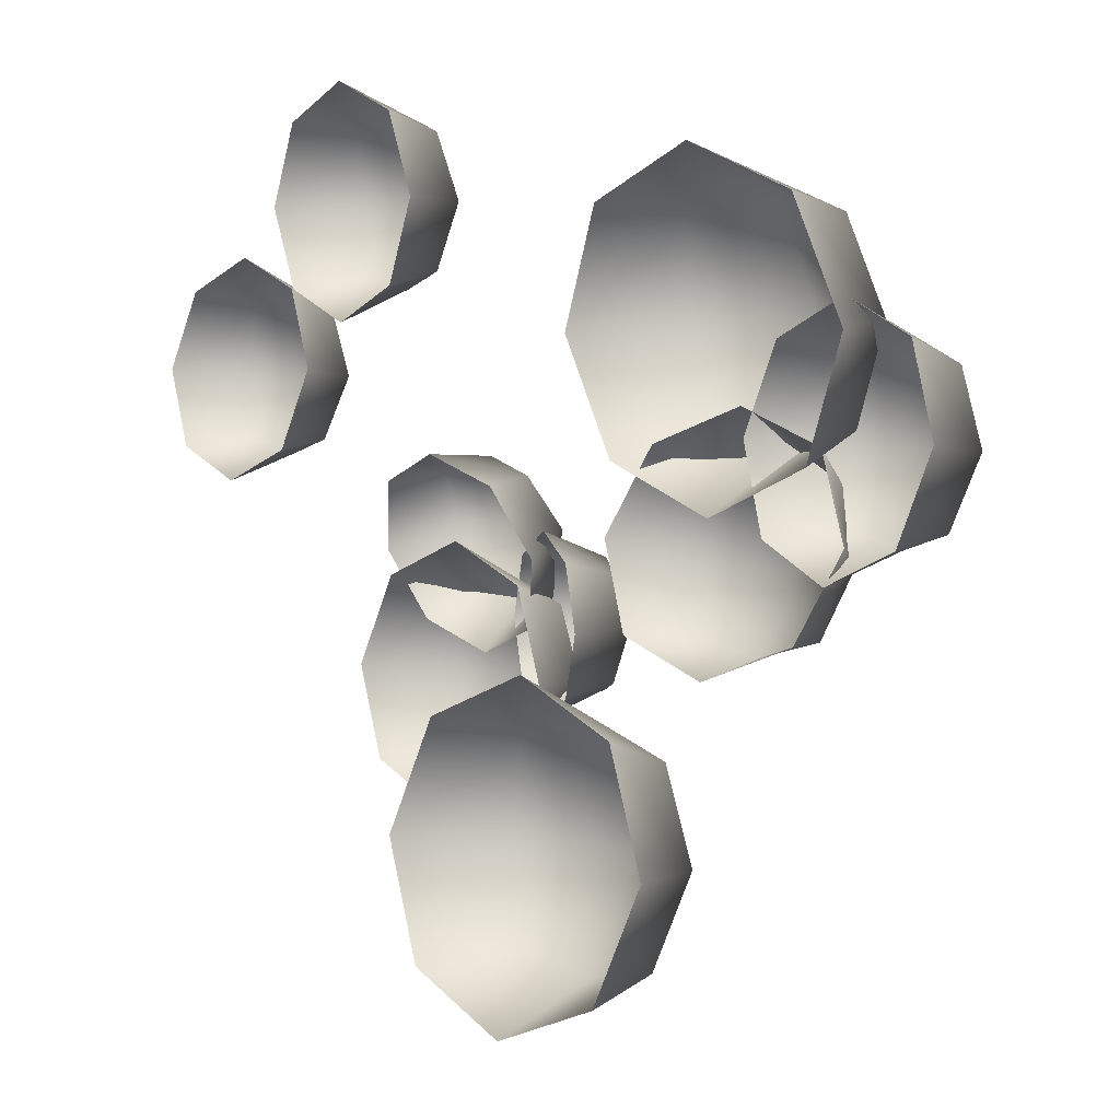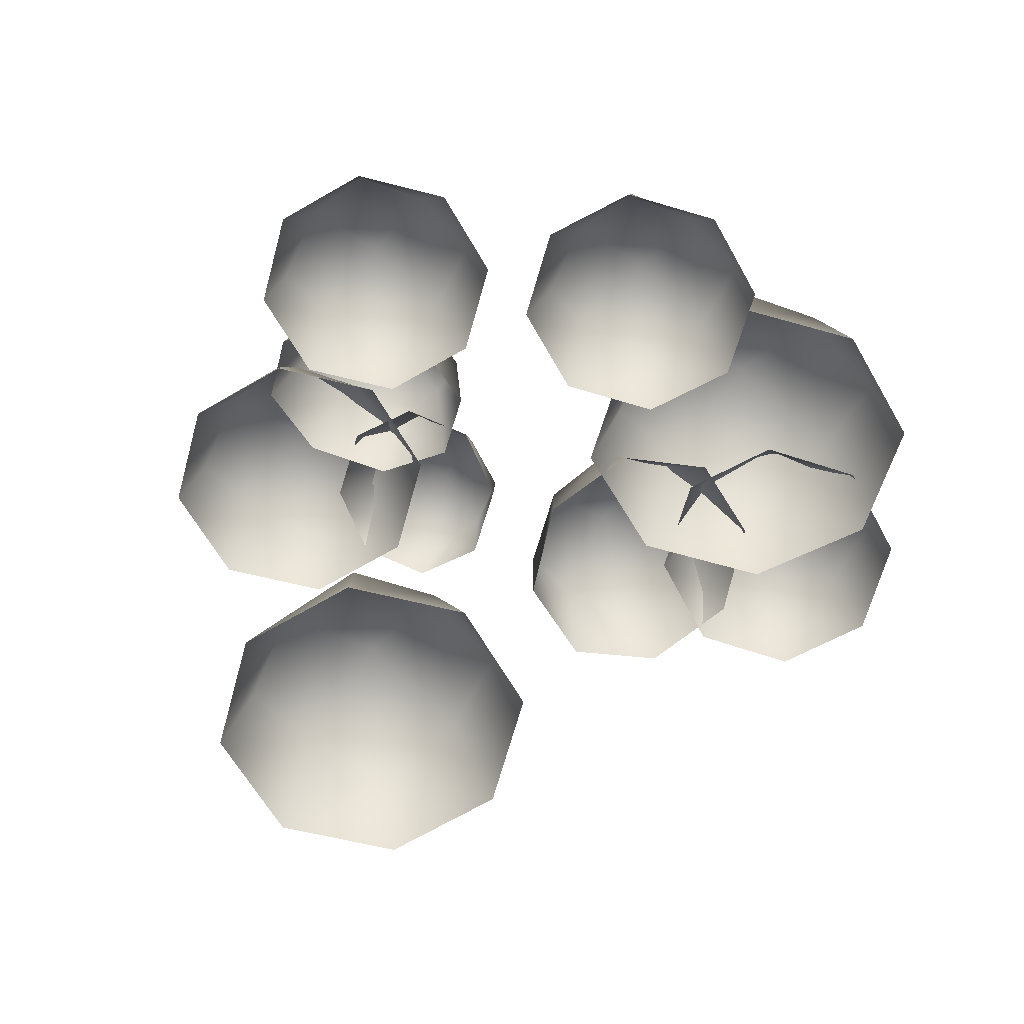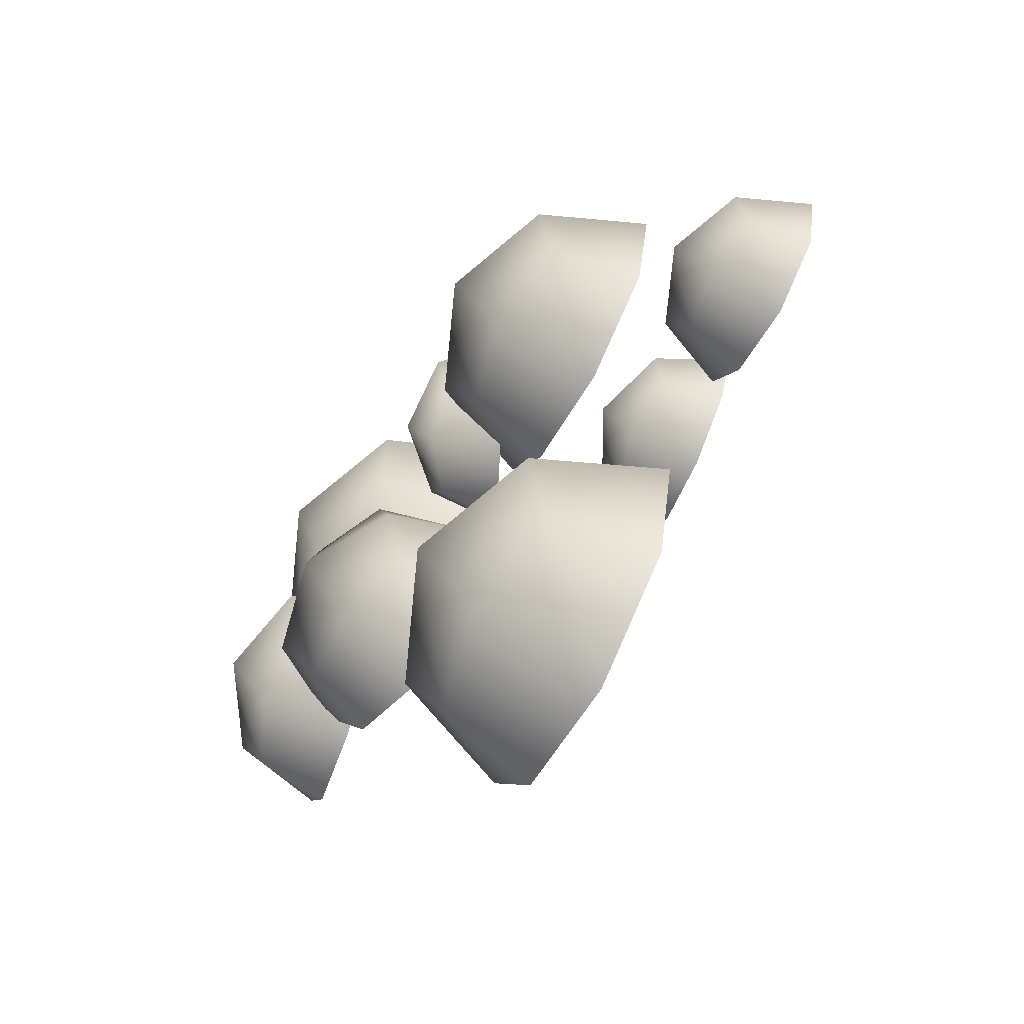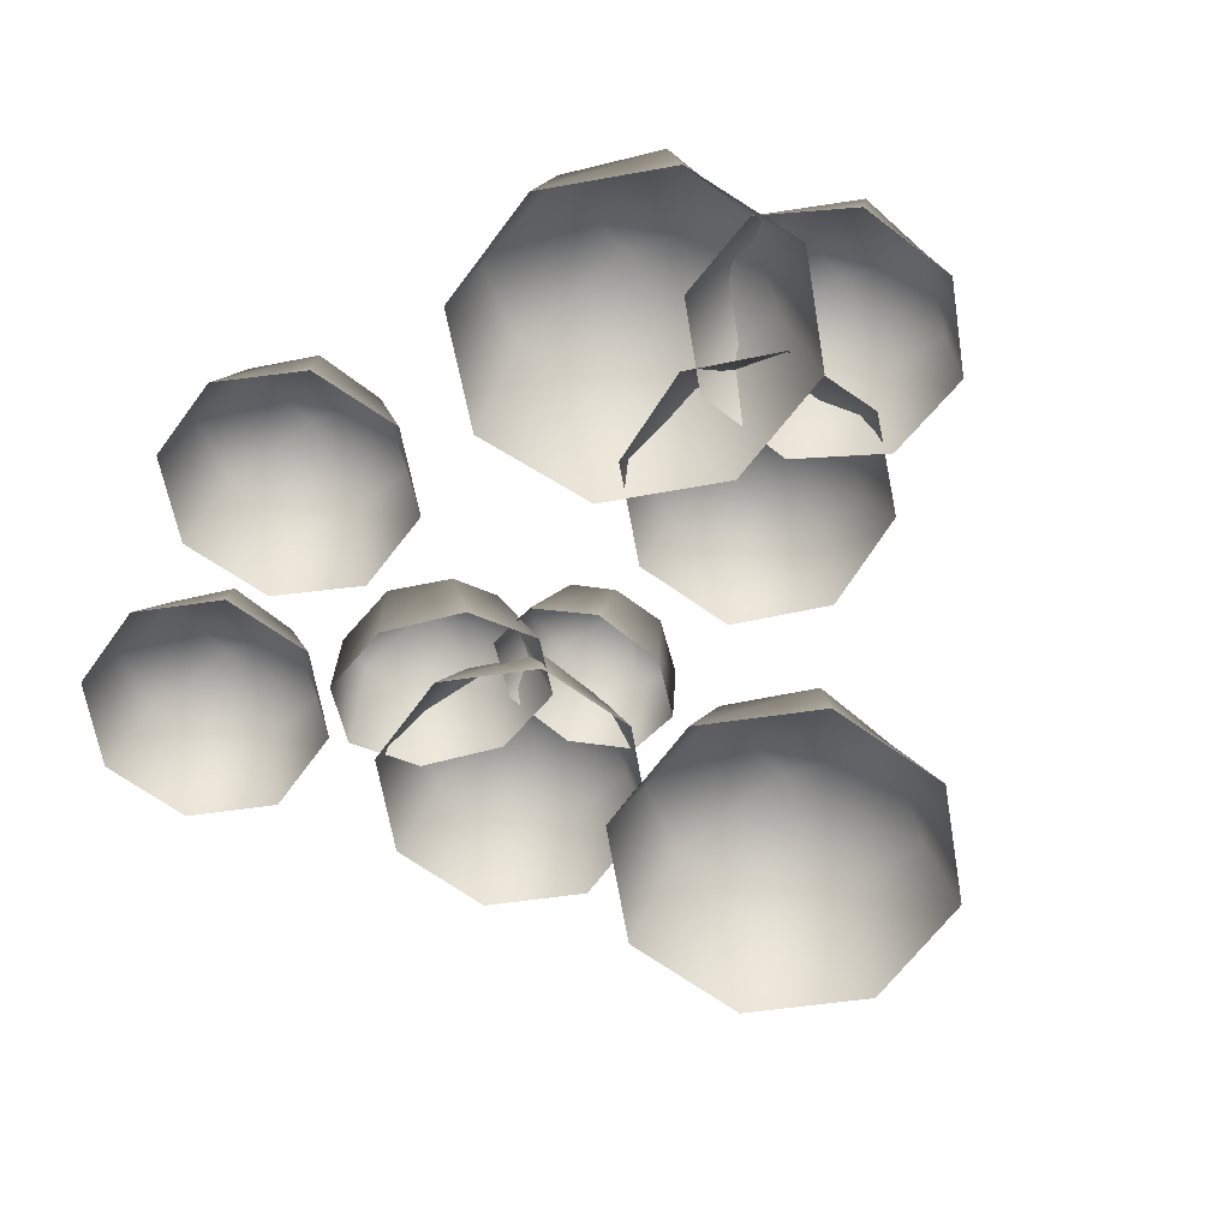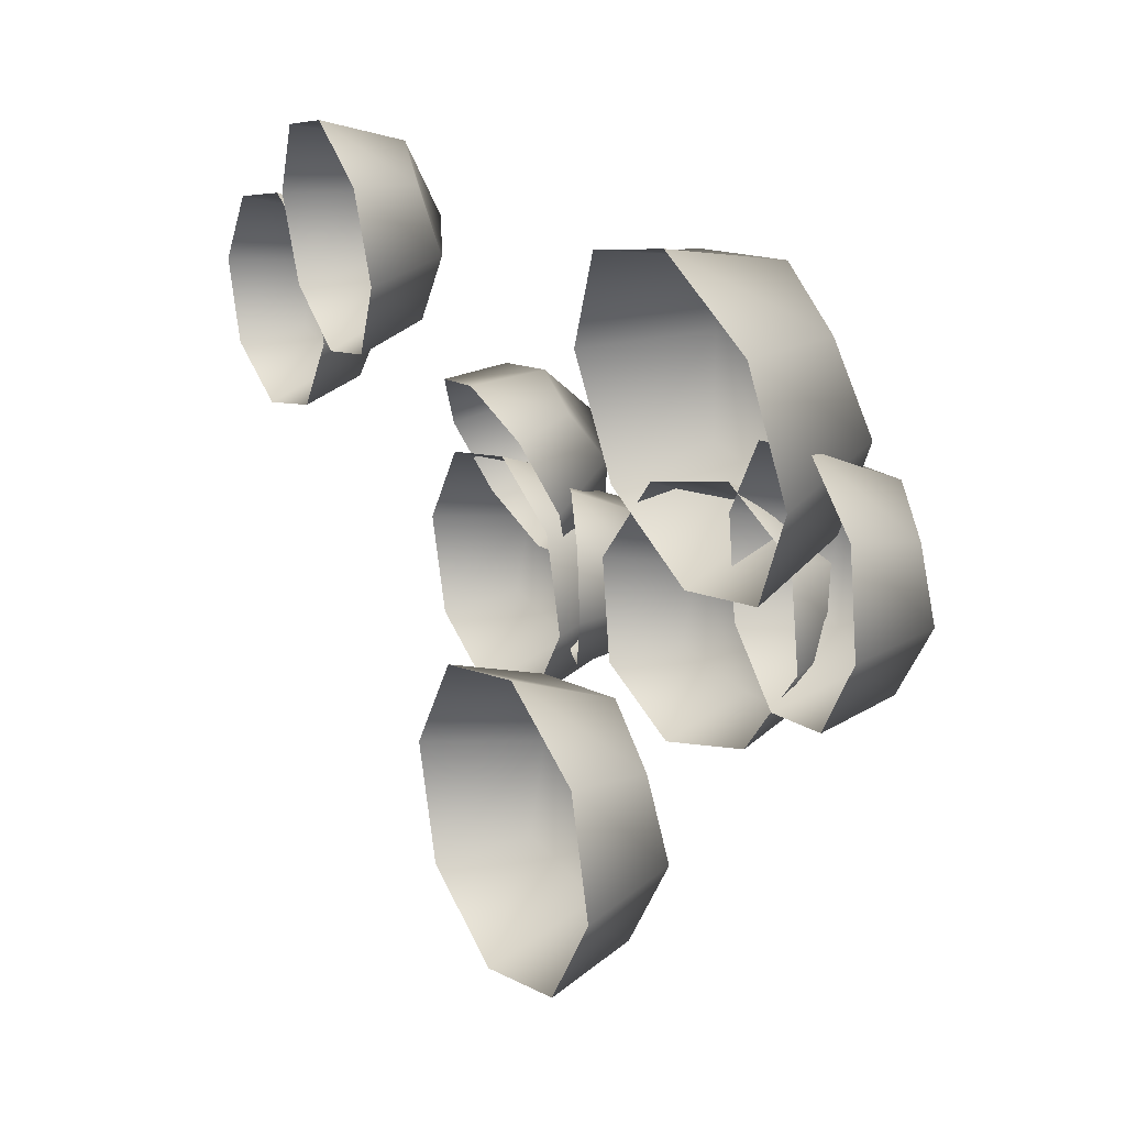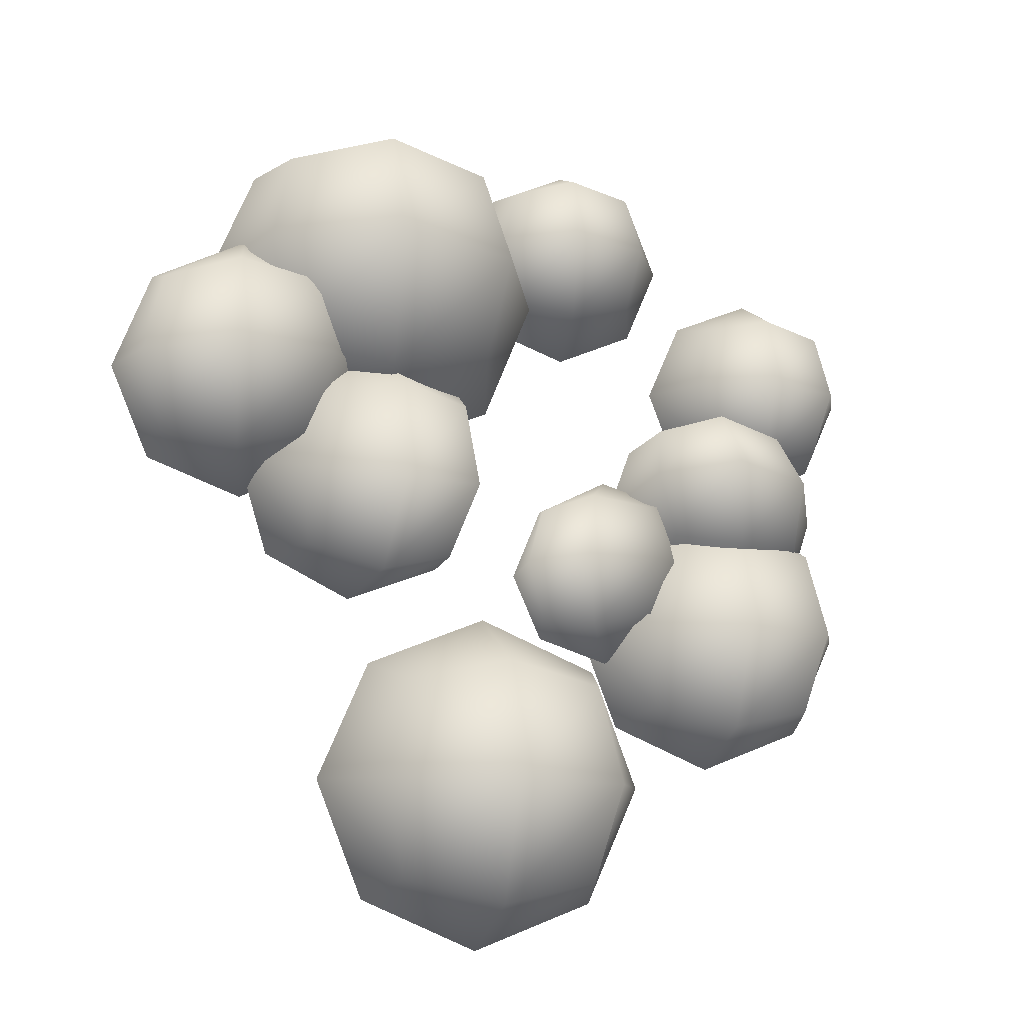
<metadata>
{"format":"obj","ext":"obj","renderer":"f3d","projection":"perspective","resolution":1024,"background":"white","views":[{"elev":4.2,"azim":45.9,"up":"+Z"},{"elev":-61.1,"azim":-38.0,"up":"+Y"},{"elev":-77.6,"azim":-118.1,"up":"+Z"},{"elev":-59.8,"azim":32.2,"up":"+Y"},{"elev":31.5,"azim":59.9,"up":"+Z"},{"elev":-13.3,"azim":165.2,"up":"+Z"}]}
</metadata>
<code>
o Boab_Leaves_#2_Mesh.299
v -11.26 2.983 4.882
v -10.91 3.069 4.953
v -10.91 3.209 4.509
v -11.34 3.031 4.524
v -10.56 2.983 4.882
v -10.48 3.031 4.524
v -10.56 2.922 4.181
v -10.91 2.994 4.095
v -11.26 2.922 4.181
v -10.91 2.655 5.169
v -10.48 2.64 4.991
v -11.34 2.64 4.991
v -10.3 2.602 4.562
v -10.48 2.565 4.133
v -10.91 2.549 3.955
v -11.34 2.565 4.133
v -11.52 2.602 4.562
v -11.94 3.307 5.331
v -11.67 3.375 5.388
v -11.67 3.486 5.035
v -12.01 3.345 5.047
v -11.39 3.307 5.331
v -11.32 3.345 5.047
v -11.39 3.258 4.774
v -11.67 3.315 4.707
v -11.94 3.258 4.774
v -11.67 3.047 5.558
v -11.32 3.034 5.417
v -12.01 3.034 5.417
v -11.18 3.004 5.077
v -11.32 2.975 4.736
v -11.67 2.962 4.595
v -12.01 2.975 4.736
v -12.15 3.004 5.077
v -11.89 3.192 5.797
v -11.67 3.223 5.862
v -11.67 3.424 5.642
v -11.94 3.317 5.603
v -11.44 3.192 5.797
v -11.39 3.317 5.603
v -11.44 3.346 5.375
v -11.67 3.411 5.344
v -11.89 3.346 5.375
v -11.67 2.925 5.875
v -11.39 2.964 5.768
v -11.94 2.964 5.768
v -11.28 3.058 5.509
v -11.39 3.152 5.25
v -11.67 3.191 5.143
v -11.94 3.152 5.25
v -12.06 3.058 5.509
v -11.34 3.343 5.471
v -11.15 3.301 5.514
v -11.11 3.389 5.28
v -11.36 3.4 5.28
v -10.99 3.181 5.471
v -10.94 3.202 5.28
v -10.99 3.181 5.089
v -11.15 3.301 5.046
v -11.34 3.343 5.089
v -11.25 3.088 5.612
v -11.04 2.989 5.514
v -11.46 3.187 5.514
v -10.95 2.948 5.28
v -11.04 2.989 5.046
v -11.25 3.088 4.948
v -11.46 3.187 5.046
v -11.55 3.229 5.28
v -11.54 2.492 6.949
v -11.31 2.523 7
v -11.3 2.638 6.723
v -11.58 2.547 6.723
v -11.09 2.453 6.949
v -11.03 2.499 6.723
v -11.09 2.453 6.496
v -11.31 2.523 6.445
v -11.54 2.492 6.496
v -11.33 2.247 7.115
v -11.06 2.222 7
v -11.61 2.271 7
v -10.94 2.212 6.723
v -11.06 2.222 6.445
v -11.33 2.247 6.33
v -11.61 2.271 6.445
v -11.72 2.281 6.723
v -12.29 2.62 6.383
v -12.06 2.675 6.429
v -12.06 2.766 6.143
v -12.34 2.651 6.153
v -11.83 2.62 6.383
v -11.78 2.651 6.153
v -11.83 2.581 5.931
v -12.06 2.627 5.876
v -12.29 2.581 5.931
v -12.06 2.409 6.568
v -11.78 2.399 6.453
v -12.34 2.399 6.453
v -11.67 2.375 6.177
v -11.78 2.35 5.9
v -12.06 2.34 5.786
v -12.34 2.35 5.9
v -12.45 2.375 6.177
v -10.75 3.277 6.68
v -10.4 3.349 6.766
v -10.4 3.564 6.352
v -10.83 3.387 6.337
v -10.05 3.277 6.68
v -9.968 3.387 6.337
v -10.05 3.339 5.98
v -10.4 3.424 5.908
v -10.75 3.339 5.98
v -10.4 2.905 6.906
v -9.968 2.92 6.728
v -10.83 2.92 6.728
v -9.79 2.958 6.299
v -9.968 2.995 5.87
v -10.4 3.011 5.693
v -10.83 2.995 5.87
v -11.01 2.958 6.299
v -10.68 3.31 5.802
v -10.43 3.428 5.844
v -10.44 3.473 5.495
v -10.74 3.289 5.53
v -10.16 3.402 5.802
v -10.1 3.402 5.53
v -10.13 3.267 5.289
v -10.4 3.263 5.216
v -10.66 3.175 5.289
v -10.38 3.153 6.058
v -10.06 3.176 5.928
v -10.7 3.063 5.928
v -9.911 3.116 5.614
v -10.03 3.01 5.3
v -10.34 2.919 5.17
v -10.67 2.897 5.3
v -10.82 2.957 5.614
v -10.13 3.402 6.193
v -9.858 3.42 6.247
v -9.84 3.524 5.912
v -10.18 3.449 5.924
v -9.608 3.31 6.193
v -9.543 3.336 5.924
v -9.616 3.265 5.665
v -9.868 3.364 5.6
v -10.14 3.357 5.665
v -9.912 3.113 6.41
v -9.594 3.045 6.276
v -10.23 3.158 6.276
v -9.467 2.994 5.952
v -9.604 2.989 5.629
v -9.926 3.034 5.495
v -10.24 3.102 5.629
v -10.37 3.153 5.952
f 3 4 1
f 1 2 3
f 6 3 2
f 2 5 6
f 3 6 7
f 7 8 3
f 4 3 8
f 8 9 4
f 10 11 5
f 5 2 10
f 12 10 2
f 2 1 12
f 13 14 7
f 7 6 13
f 11 13 6
f 6 5 11
f 15 16 9
f 9 8 15
f 14 15 8
f 8 7 14
f 17 12 1
f 1 4 17
f 16 17 4
f 4 9 16
f 20 21 18
f 18 19 20
f 23 20 19
f 19 22 23
f 20 23 24
f 24 25 20
f 21 20 25
f 25 26 21
f 27 28 22
f 22 19 27
f 29 27 19
f 19 18 29
f 30 31 24
f 24 23 30
f 28 30 23
f 23 22 28
f 32 33 26
f 26 25 32
f 31 32 25
f 25 24 31
f 34 29 18
f 18 21 34
f 33 34 21
f 21 26 33
f 37 38 35
f 35 36 37
f 40 37 36
f 36 39 40
f 37 40 41
f 41 42 37
f 38 37 42
f 42 43 38
f 44 45 39
f 39 36 44
f 46 44 36
f 36 35 46
f 47 48 41
f 41 40 47
f 45 47 40
f 40 39 45
f 49 50 43
f 43 42 49
f 48 49 42
f 42 41 48
f 51 46 35
f 35 38 51
f 50 51 38
f 38 43 50
f 54 55 52
f 52 53 54
f 57 54 53
f 53 56 57
f 54 57 58
f 58 59 54
f 55 54 59
f 59 60 55
f 61 62 56
f 56 53 61
f 63 61 53
f 53 52 63
f 64 65 58
f 58 57 64
f 62 64 57
f 57 56 62
f 66 67 60
f 60 59 66
f 65 66 59
f 59 58 65
f 68 63 52
f 52 55 68
f 67 68 55
f 55 60 67
f 71 72 69
f 69 70 71
f 74 71 70
f 70 73 74
f 71 74 75
f 75 76 71
f 72 71 76
f 76 77 72
f 78 79 73
f 73 70 78
f 80 78 70
f 70 69 80
f 81 82 75
f 75 74 81
f 79 81 74
f 74 73 79
f 83 84 77
f 77 76 83
f 82 83 76
f 76 75 82
f 85 80 69
f 69 72 85
f 84 85 72
f 72 77 84
f 88 89 86
f 86 87 88
f 91 88 87
f 87 90 91
f 88 91 92
f 92 93 88
f 89 88 93
f 93 94 89
f 95 96 90
f 90 87 95
f 97 95 87
f 87 86 97
f 98 99 92
f 92 91 98
f 96 98 91
f 91 90 96
f 100 101 94
f 94 93 100
f 99 100 93
f 93 92 99
f 102 97 86
f 86 89 102
f 101 102 89
f 89 94 101
f 105 106 103
f 103 104 105
f 108 105 104
f 104 107 108
f 105 108 109
f 109 110 105
f 106 105 110
f 110 111 106
f 112 113 107
f 107 104 112
f 114 112 104
f 104 103 114
f 115 116 109
f 109 108 115
f 113 115 108
f 108 107 113
f 117 118 111
f 111 110 117
f 116 117 110
f 110 109 116
f 119 114 103
f 103 106 119
f 118 119 106
f 106 111 118
f 122 123 120
f 120 121 122
f 125 122 121
f 121 124 125
f 122 125 126
f 126 127 122
f 123 122 127
f 127 128 123
f 129 130 124
f 124 121 129
f 131 129 121
f 121 120 131
f 132 133 126
f 126 125 132
f 130 132 125
f 125 124 130
f 134 135 128
f 128 127 134
f 133 134 127
f 127 126 133
f 136 131 120
f 120 123 136
f 135 136 123
f 123 128 135
f 139 140 137
f 137 138 139
f 142 139 138
f 138 141 142
f 139 142 143
f 143 144 139
f 140 139 144
f 144 145 140
f 146 147 141
f 141 138 146
f 148 146 138
f 138 137 148
f 149 150 143
f 143 142 149
f 147 149 142
f 142 141 147
f 151 152 145
f 145 144 151
f 150 151 144
f 144 143 150
f 153 148 137
f 137 140 153
f 152 153 140
f 140 145 152

</code>
